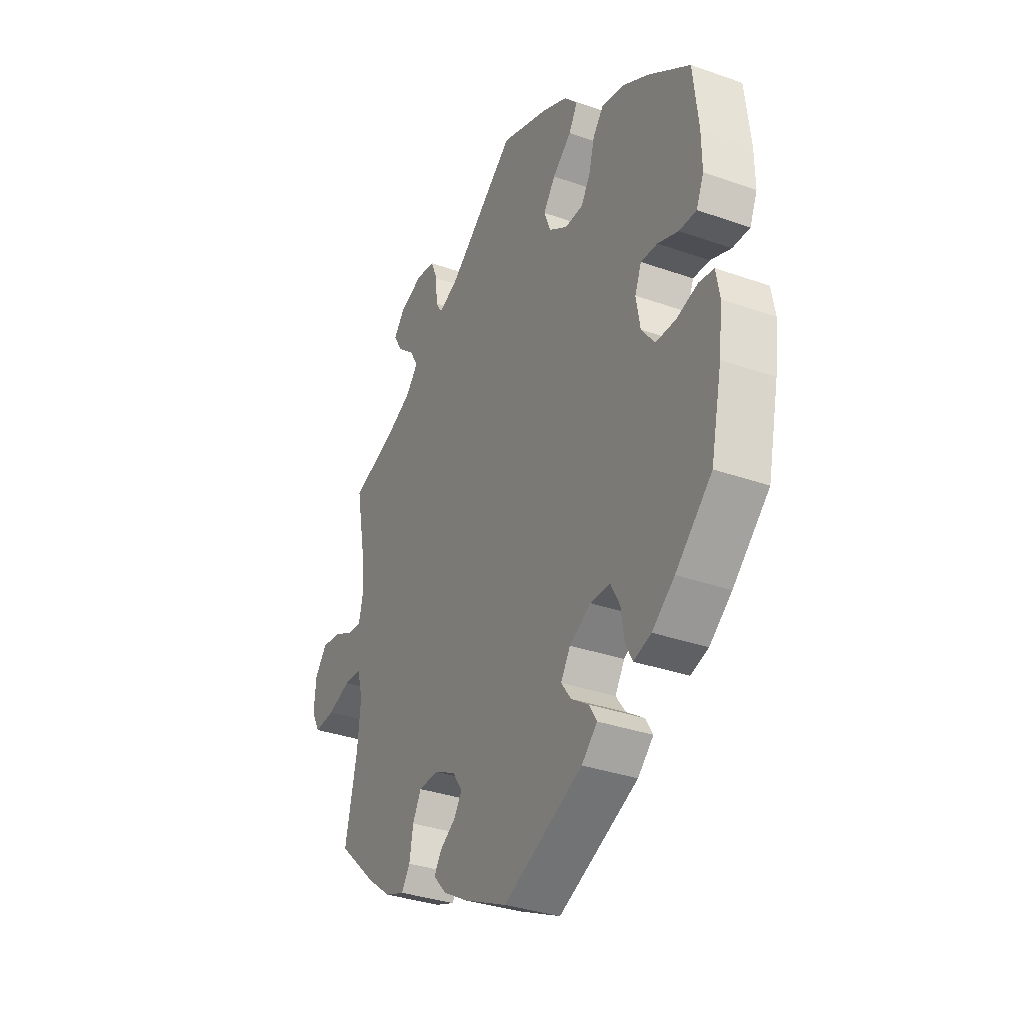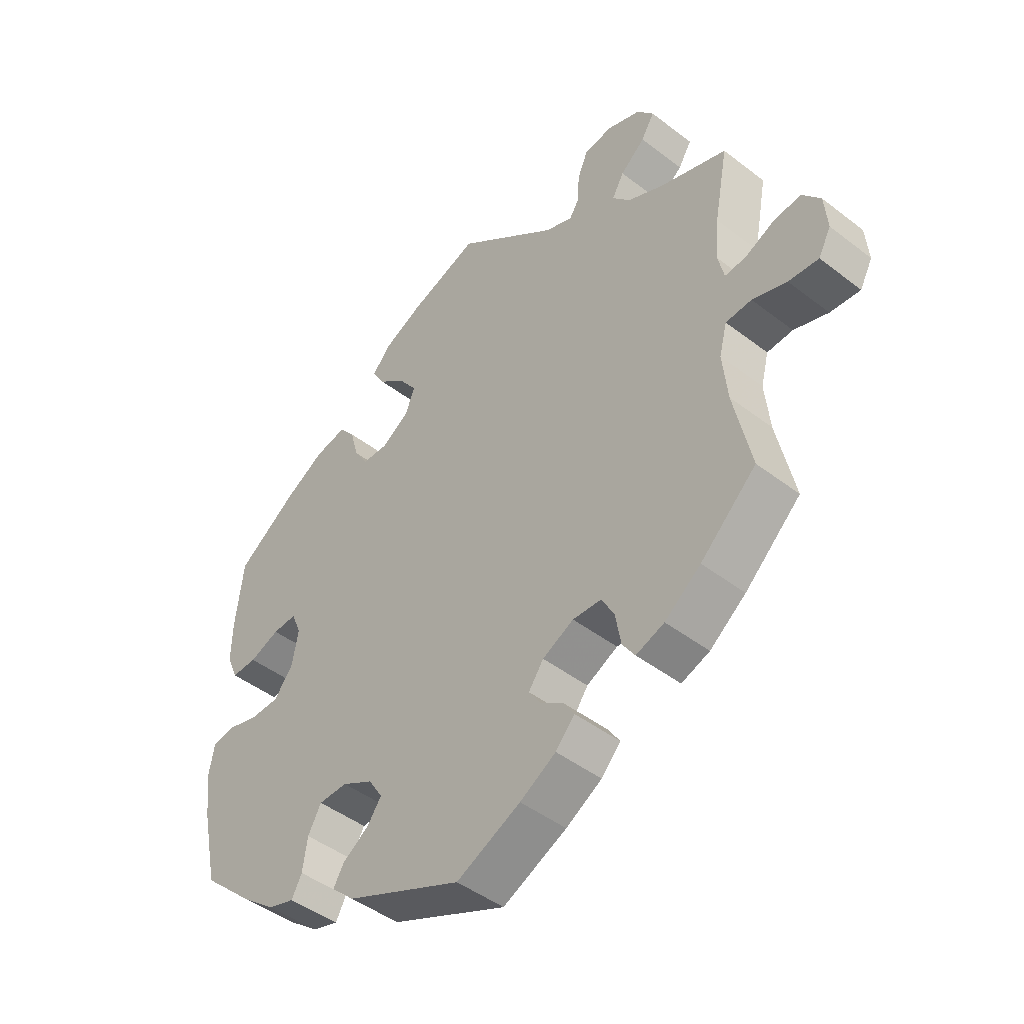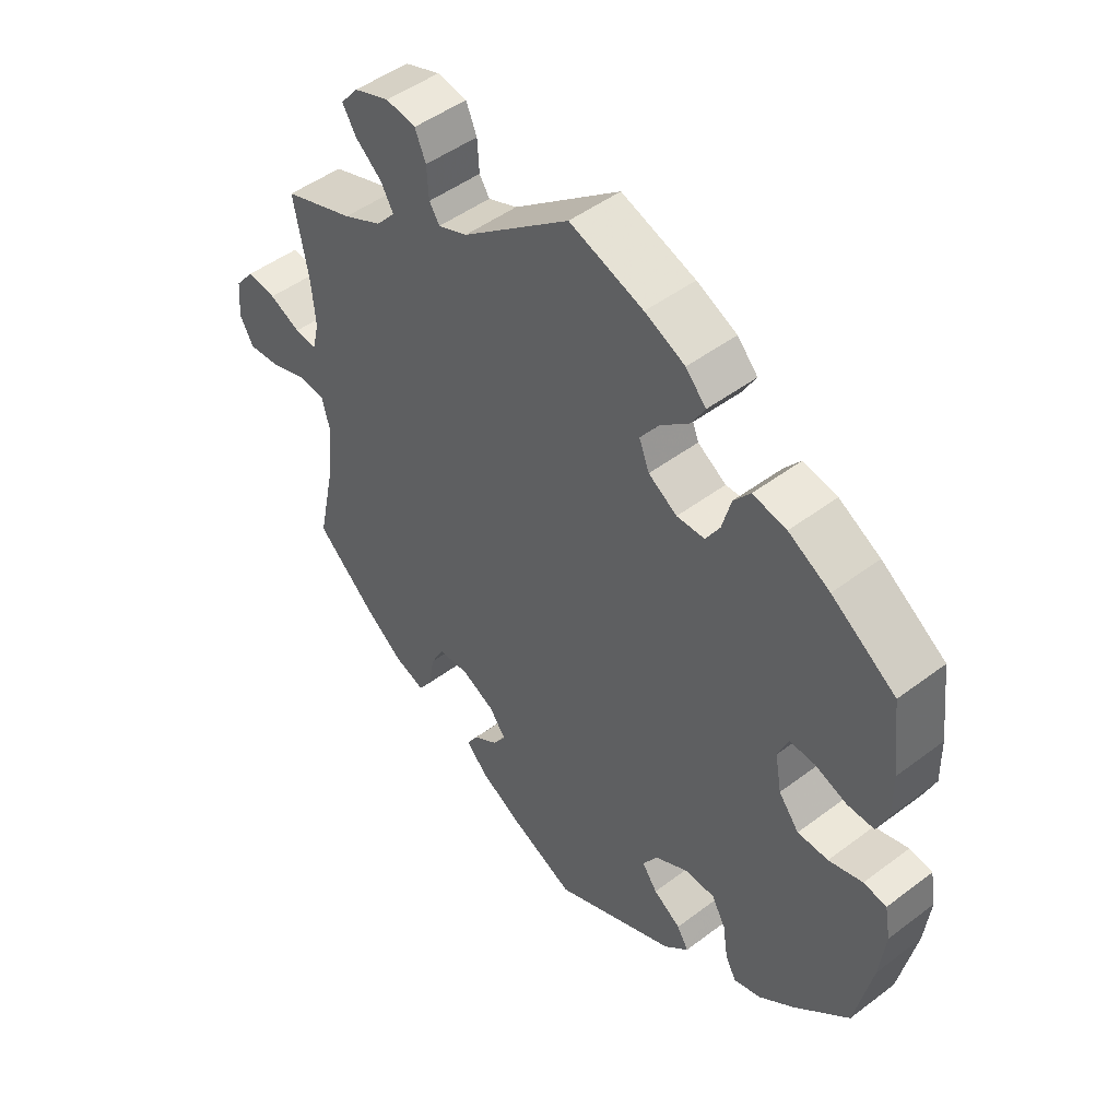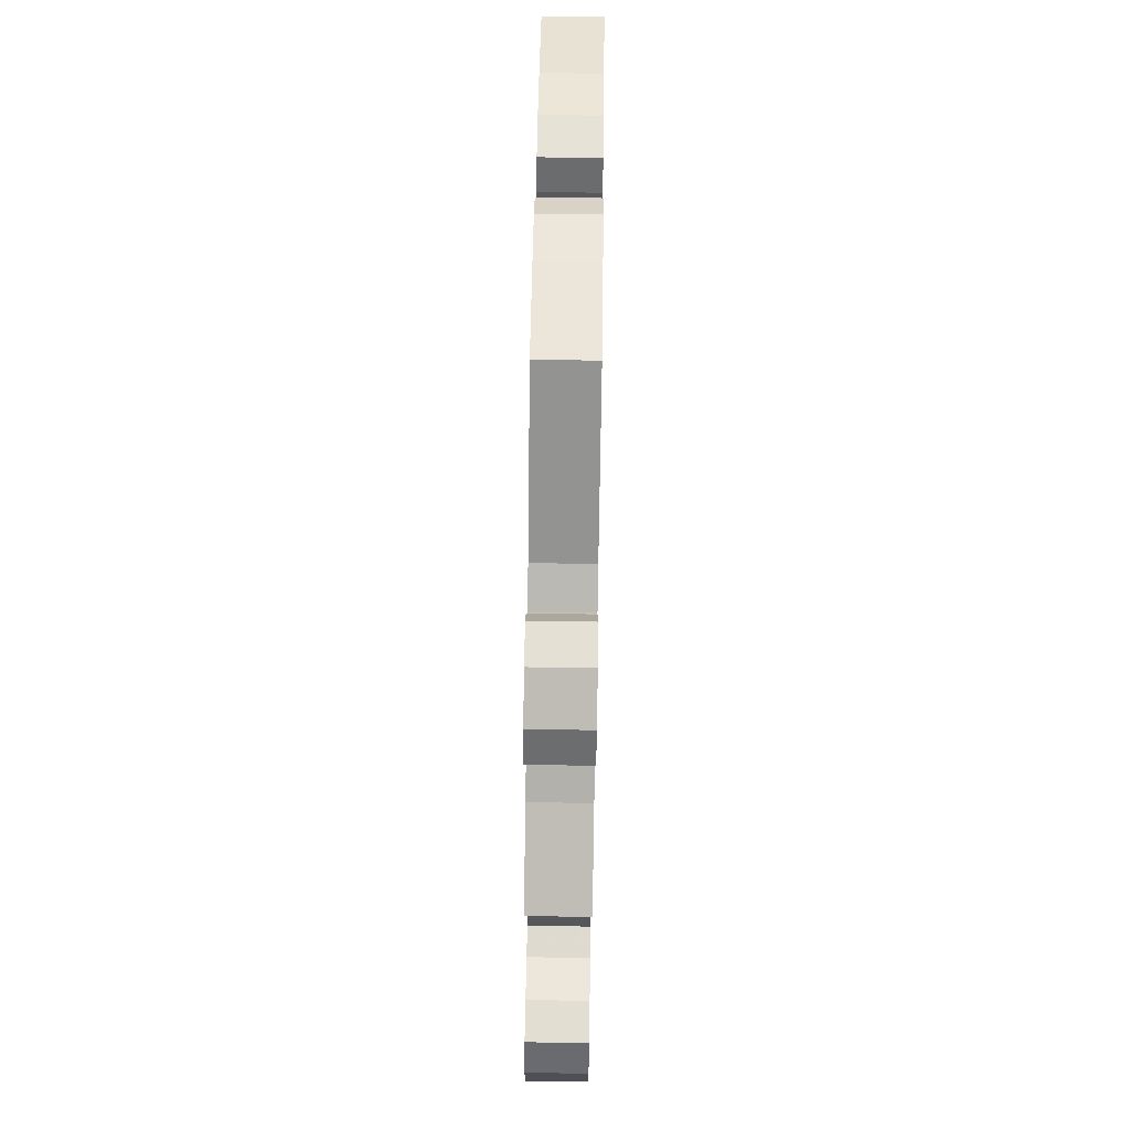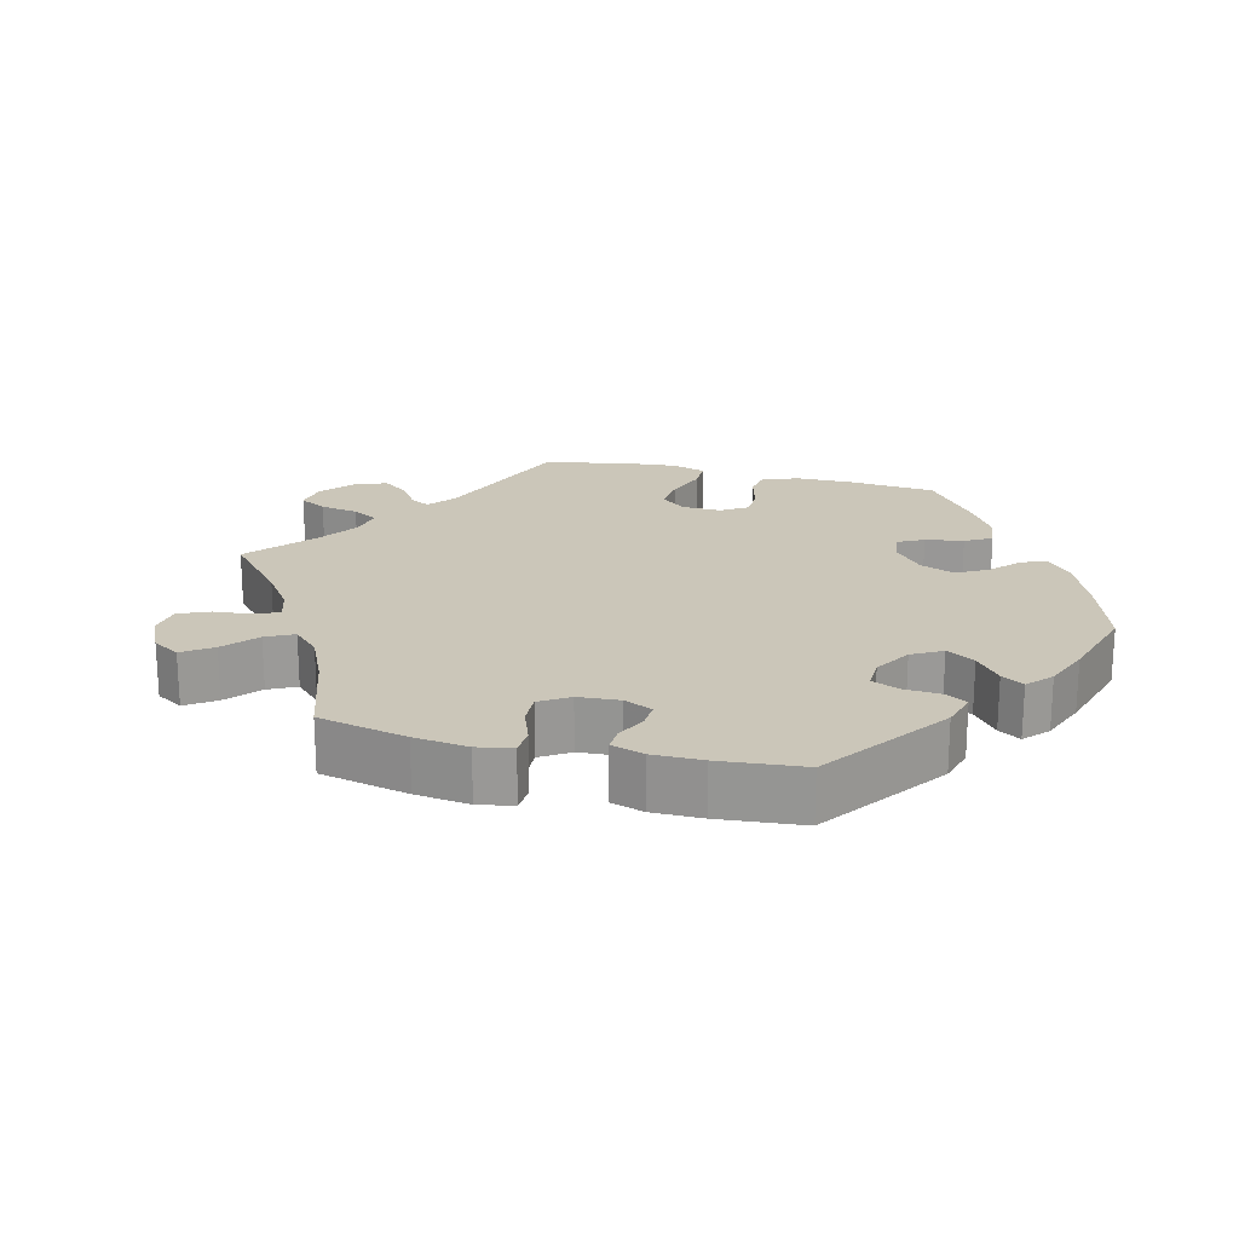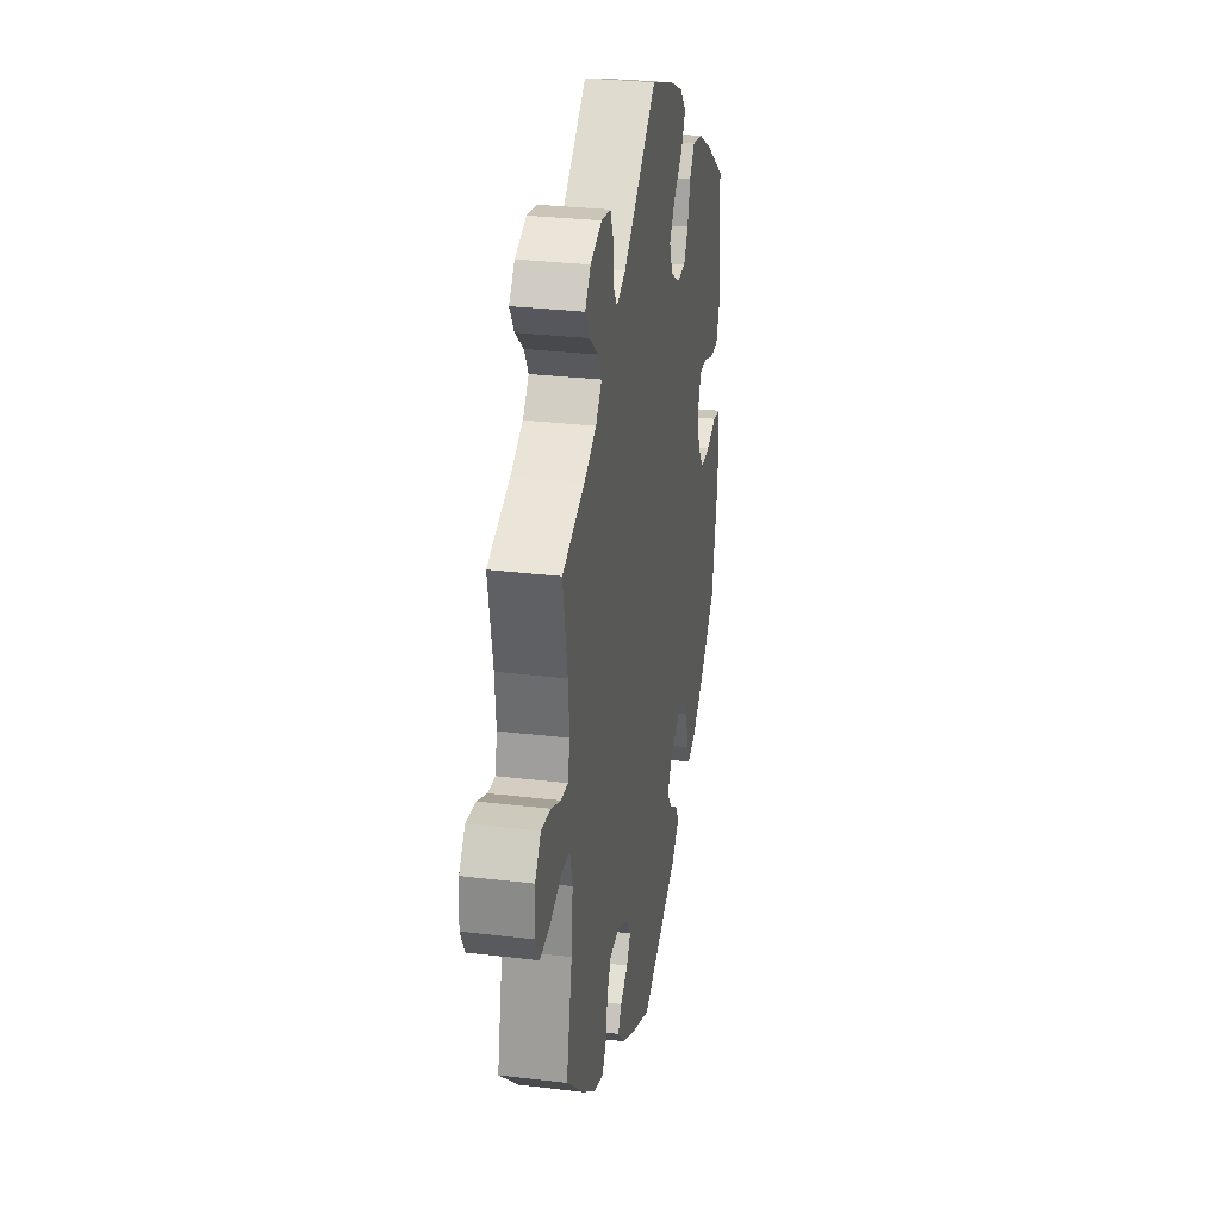
<metadata>
{"format":"obj","ext":"obj","renderer":"f3d","projection":"perspective","resolution":1024,"background":"white","views":[{"elev":-33.6,"azim":-115.8,"up":"+Z"},{"elev":-45.7,"azim":48.5,"up":"+Z"},{"elev":47.9,"azim":-130.3,"up":"+Z"},{"elev":75.5,"azim":90.9,"up":"+Z"},{"elev":20.9,"azim":163.8,"up":"+Y"},{"elev":29.8,"azim":100.0,"up":"+Z"}]}
</metadata>
<code>
v 0.407 0.07 -0.375
v 0.347 0.07 -0.421
v 0.3 0.07 -0.438
v 0.279 0.07 -0.407
v 0.27 0.07 -0.355
v 0.249 0.07 -0.316
v 0.201 0.07 -0.314
v 0.149 0.07 -0.34
v 0.124 0.07 -0.375
v 0.144 0.07 -0.405
v 0.182 0.07 -0.43
v 0.2 0.07 -0.458
v 0.168 0.07 -0.493
v 0.108 0.07 -0.528
v 0.001 0.07 -0.578
v -0.193 0.07 -0.492
v -0.231 0.07 -0.456
v -0.213 0.07 -0.426
v -0.17 0.07 -0.397
v -0.146 0.07 -0.364
v -0.169 0.07 -0.327
v -0.221 0.07 -0.299
v -0.269 0.07 -0.3
v -0.291 0.07 -0.34
v -0.299 0.07 -0.393
v -0.316 0.07 -0.425
v -0.359 0.07 -0.412
v -0.413 0.07 -0.37
v -0.501 0.07 -0.289
v -0.528 0.07 -0.164
v -0.537 0.07 -0.088
v -0.528 0.07 -0.038
v -0.492 0.07 -0.032
v -0.439 0.07 -0.047
v -0.391 0.07 -0.046
v -0.359 0.07 -0.005
v -0.349 0.07 0.052
v -0.365 0.07 0.091
v -0.405 0.07 0.089
v -0.455 0.07 0.07
v -0.497 0.07 0.069
v -0.515 0.07 0.111
v -0.514 0.07 0.177
v -0.501 0.07 0.289
v -0.4 0.07 0.36
v -0.335 0.07 0.397
v -0.282 0.07 0.408
v -0.256 0.07 0.376
v -0.242 0.07 0.325
v -0.22 0.07 0.289
v -0.176 0.07 0.288
v -0.131 0.07 0.317
v -0.115 0.07 0.358
v -0.144 0.07 0.398
v -0.19 0.07 0.436
v -0.211 0.07 0.472
v -0.179 0.07 0.507
v -0.116 0.07 0.537
v 0 0.07 0.578
v 0.169 0.07 0.447
v 0.215 0.07 0.429
v 0.231 0.07 0.454
v 0.234 0.07 0.503
v 0.251 0.07 0.543
v 0.298 0.07 0.551
v 0.354 0.07 0.531
v 0.382 0.07 0.497
v 0.36 0.07 0.461
v 0.319 0.07 0.426
v 0.299 0.07 0.391
v 0.329 0.07 0.357
v 0.39 0.07 0.328
v 0.501 0.07 0.29
v 0.478 0.07 0.169
v 0.472 0.07 0.1
v 0.482 0.07 0.056
v 0.517 0.07 0.059
v 0.566 0.07 0.082
v 0.612 0.07 0.088
v 0.642 0.07 0.051
v 0.647 0.07 -0.007
v 0.626 0.07 -0.046
v 0.576 0.07 -0.042
v 0.519 0.07 -0.023
v 0.476 0.07 -0.026
v 0.463 0.07 -0.076
v 0.471 0.07 -0.155
v 0.5 0.07 -0.289
v 0.407 0 -0.375
v 0.347 0 -0.421
v 0.3 0 -0.438
v 0.279 0 -0.407
v 0.27 0 -0.355
v 0.249 0 -0.316
v 0.201 0 -0.314
v 0.149 0 -0.34
v 0.124 0 -0.375
v 0.144 0 -0.405
v 0.182 0 -0.43
v 0.2 0 -0.458
v 0.168 0 -0.493
v 0.108 0 -0.528
v 0.001 0 -0.578
v -0.193 0 -0.492
v -0.231 0 -0.456
v -0.213 0 -0.426
v -0.17 0 -0.397
v -0.146 0 -0.364
v -0.169 0 -0.327
v -0.221 0 -0.299
v -0.269 0 -0.3
v -0.291 0 -0.34
v -0.299 0 -0.393
v -0.316 0 -0.425
v -0.359 0 -0.412
v -0.413 0 -0.37
v -0.501 0 -0.289
v -0.528 0 -0.164
v -0.537 0 -0.088
v -0.528 0 -0.038
v -0.492 0 -0.032
v -0.439 0 -0.047
v -0.391 0 -0.046
v -0.359 0 -0.005
v -0.349 0 0.052
v -0.365 0 0.091
v -0.405 0 0.089
v -0.455 0 0.07
v -0.497 0 0.069
v -0.515 0 0.111
v -0.514 0 0.177
v -0.501 0 0.289
v -0.4 0 0.36
v -0.335 0 0.397
v -0.282 0 0.408
v -0.256 0 0.376
v -0.242 0 0.325
v -0.22 0 0.289
v -0.176 0 0.288
v -0.131 0 0.317
v -0.115 0 0.358
v -0.144 0 0.398
v -0.19 0 0.436
v -0.211 0 0.472
v -0.179 0 0.507
v -0.116 0 0.537
v 0 0 0.578
v 0.169 0 0.447
v 0.215 0 0.429
v 0.231 0 0.454
v 0.234 0 0.503
v 0.251 0 0.543
v 0.298 0 0.551
v 0.354 0 0.531
v 0.382 0 0.497
v 0.36 0 0.461
v 0.319 0 0.426
v 0.299 0 0.391
v 0.329 0 0.357
v 0.39 0 0.328
v 0.501 0 0.29
v 0.478 0 0.169
v 0.472 0 0.1
v 0.482 0 0.056
v 0.517 0 0.059
v 0.566 0 0.082
v 0.612 0 0.088
v 0.642 0 0.051
v 0.647 0 -0.007
v 0.626 0 -0.046
v 0.576 0 -0.042
v 0.519 0 -0.023
v 0.476 0 -0.026
v 0.463 0 -0.076
v 0.471 0 -0.155
v 0.5 0 -0.289
f 87 88 1 2
f 86 87 2 3
f 85 86 3 4
f 81 82 83 84
f 81 84 85
f 80 81 85
f 77 78 79 80
f 76 77 80 85
f 75 76 85 4
f 72 73 74
f 71 72 74 75
f 70 71 75 4
f 66 67 68 69
f 66 69 70
f 65 66 70
f 62 63 64 65
f 61 62 65 70
f 60 61 70 4
f 54 55 56 57
f 53 54 57 58
f 46 47 48 49
f 46 49 50
f 45 46 50
f 44 45 50
f 43 44 50 51
f 39 40 41 42
f 38 39 42 43
f 31 32 33 34
f 31 34 35
f 30 31 35
f 29 30 35
f 28 29 35 36
f 24 25 26 27
f 23 24 27 28
f 16 17 18 19
f 16 19 20
f 15 16 20
f 14 15 20 21
f 10 11 12 13
f 9 10 13 14
f 60 4 5
f 60 5 6
f 53 58 59 60
f 52 53 60 6
f 51 52 6 7
f 38 43 51
f 37 38 51 7
f 23 28 36 37
f 22 23 37
f 21 22 37 7
f 9 14 21
f 8 9 21
f 7 8 21
f 90 89 176 175
f 91 90 175 174
f 92 91 174 173
f 172 171 170 169
f 173 172 169
f 173 169 168
f 168 167 166 165
f 173 168 165 164
f 92 173 164 163
f 162 161 160
f 163 162 160 159
f 92 163 159 158
f 157 156 155 154
f 158 157 154
f 158 154 153
f 153 152 151 150
f 158 153 150 149
f 92 158 149 148
f 145 144 143 142
f 146 145 142 141
f 137 136 135 134
f 138 137 134
f 138 134 133
f 138 133 132
f 139 138 132 131
f 130 129 128 127
f 131 130 127 126
f 122 121 120 119
f 123 122 119
f 123 119 118
f 123 118 117
f 124 123 117 116
f 115 114 113 112
f 116 115 112 111
f 107 106 105 104
f 108 107 104
f 108 104 103
f 109 108 103 102
f 101 100 99 98
f 102 101 98 97
f 93 92 148
f 94 93 148
f 148 147 146 141
f 94 148 141 140
f 95 94 140 139
f 139 131 126
f 95 139 126 125
f 125 124 116 111
f 125 111 110
f 95 125 110 109
f 109 102 97
f 109 97 96
f 109 96 95
f 1 89 90 2
f 2 90 91 3
f 3 91 92 4
f 4 92 93 5
f 5 93 94 6
f 6 94 95 7
f 7 95 96 8
f 8 96 97 9
f 9 97 98 10
f 10 98 99 11
f 11 99 100 12
f 12 100 101 13
f 13 101 102 14
f 14 102 103 15
f 15 103 104 16
f 16 104 105 17
f 17 105 106 18
f 18 106 107 19
f 19 107 108 20
f 20 108 109 21
f 21 109 110 22
f 22 110 111 23
f 23 111 112 24
f 24 112 113 25
f 25 113 114 26
f 26 114 115 27
f 27 115 116 28
f 28 116 117 29
f 29 117 118 30
f 30 118 119 31
f 31 119 120 32
f 32 120 121 33
f 33 121 122 34
f 34 122 123 35
f 35 123 124 36
f 36 124 125 37
f 37 125 126 38
f 38 126 127 39
f 39 127 128 40
f 40 128 129 41
f 41 129 130 42
f 42 130 131 43
f 43 131 132 44
f 44 132 133 45
f 45 133 134 46
f 46 134 135 47
f 47 135 136 48
f 48 136 137 49
f 49 137 138 50
f 50 138 139 51
f 51 139 140 52
f 52 140 141 53
f 53 141 142 54
f 54 142 143 55
f 55 143 144 56
f 56 144 145 57
f 57 145 146 58
f 58 146 147 59
f 59 147 148 60
f 60 148 149 61
f 61 149 150 62
f 62 150 151 63
f 63 151 152 64
f 64 152 153 65
f 65 153 154 66
f 66 154 155 67
f 67 155 156 68
f 68 156 157 69
f 69 157 158 70
f 70 158 159 71
f 71 159 160 72
f 72 160 161 73
f 73 161 162 74
f 74 162 163 75
f 75 163 164 76
f 76 164 165 77
f 77 165 166 78
f 78 166 167 79
f 79 167 168 80
f 80 168 169 81
f 81 169 170 82
f 82 170 171 83
f 83 171 172 84
f 84 172 173 85
f 85 173 174 86
f 86 174 175 87
f 87 175 176 88
f 88 176 89 1

</code>
